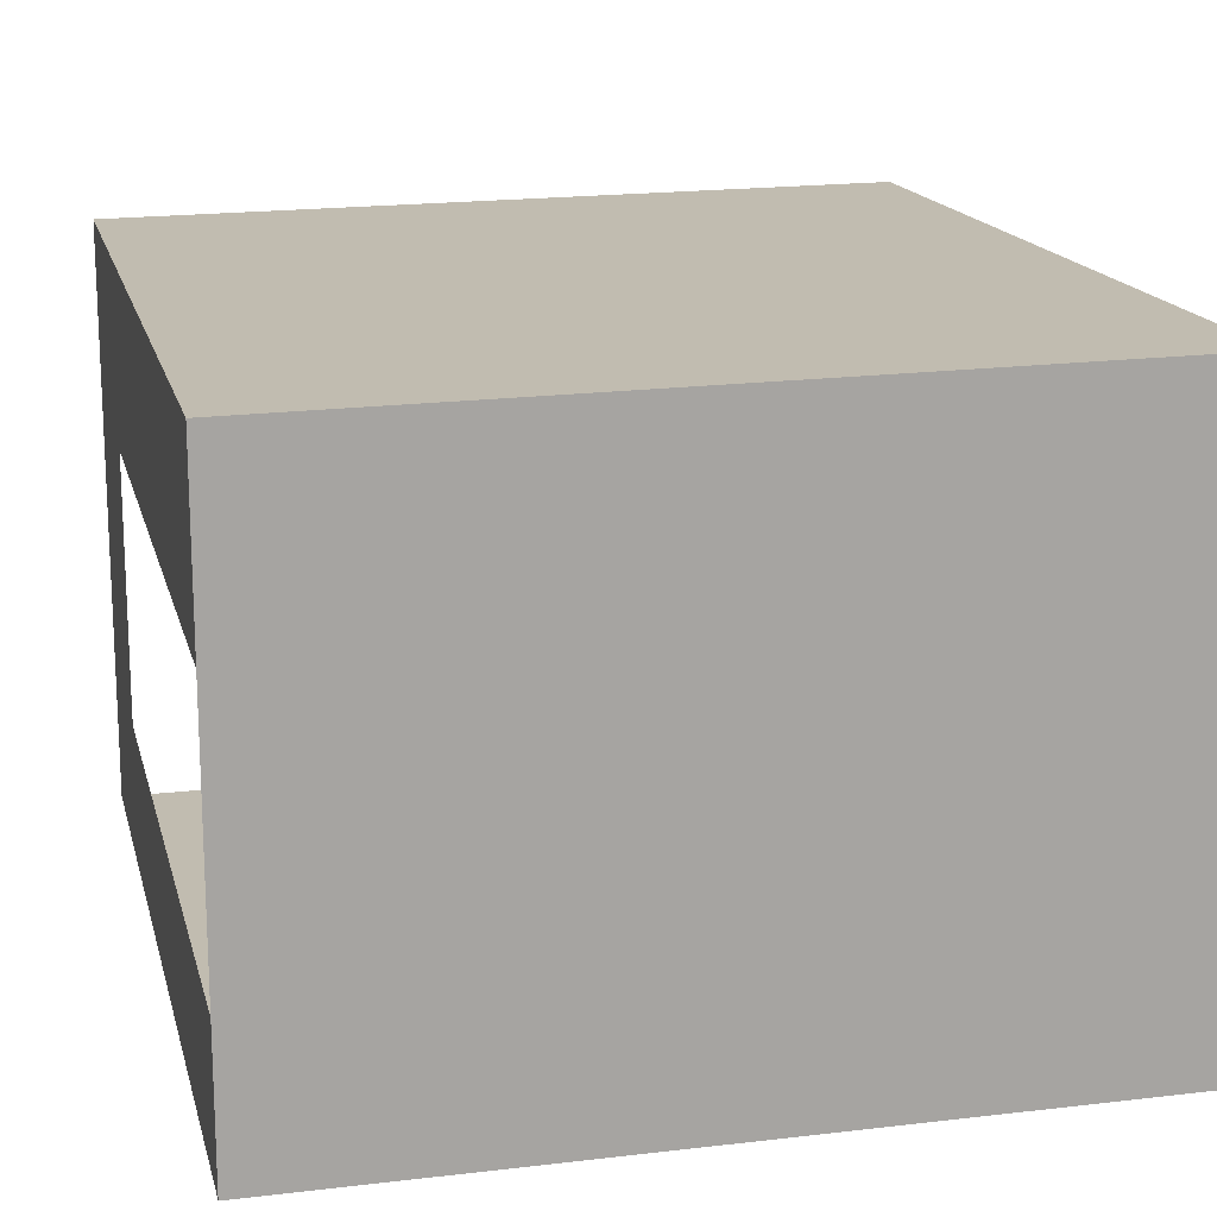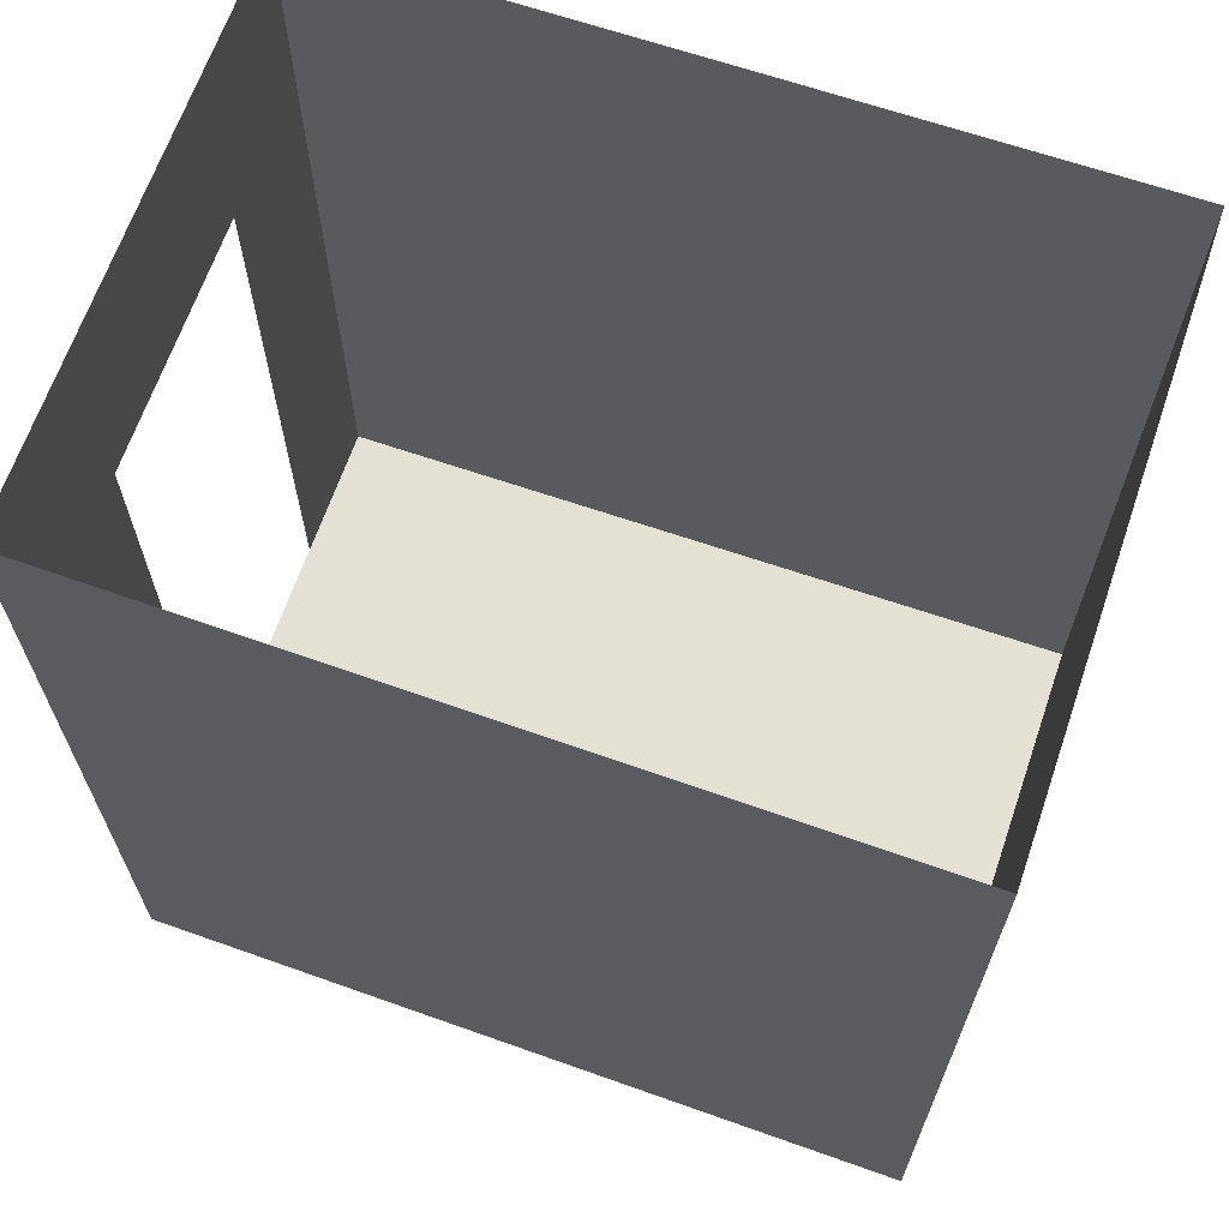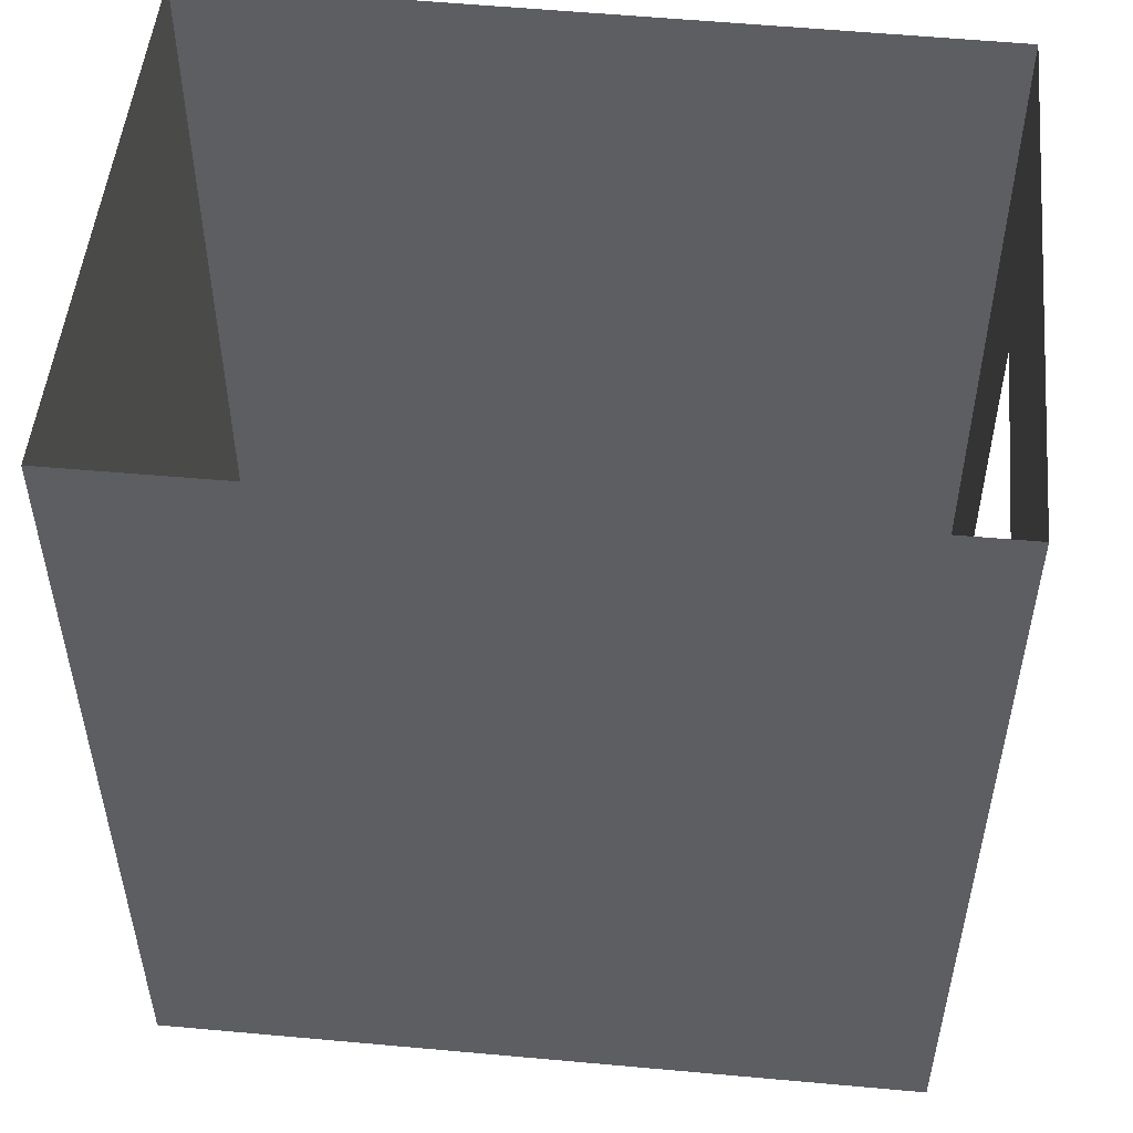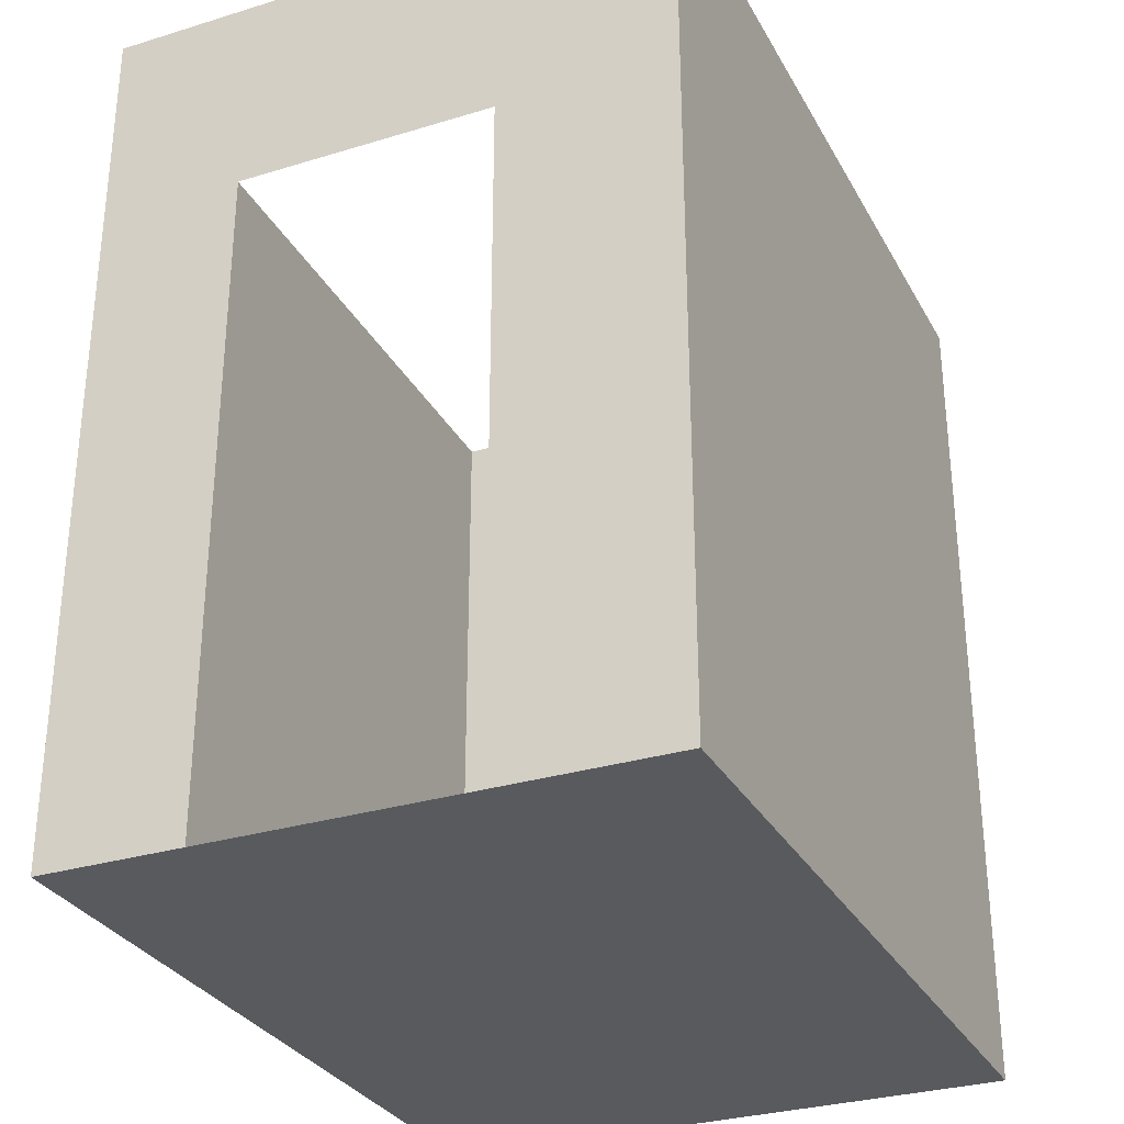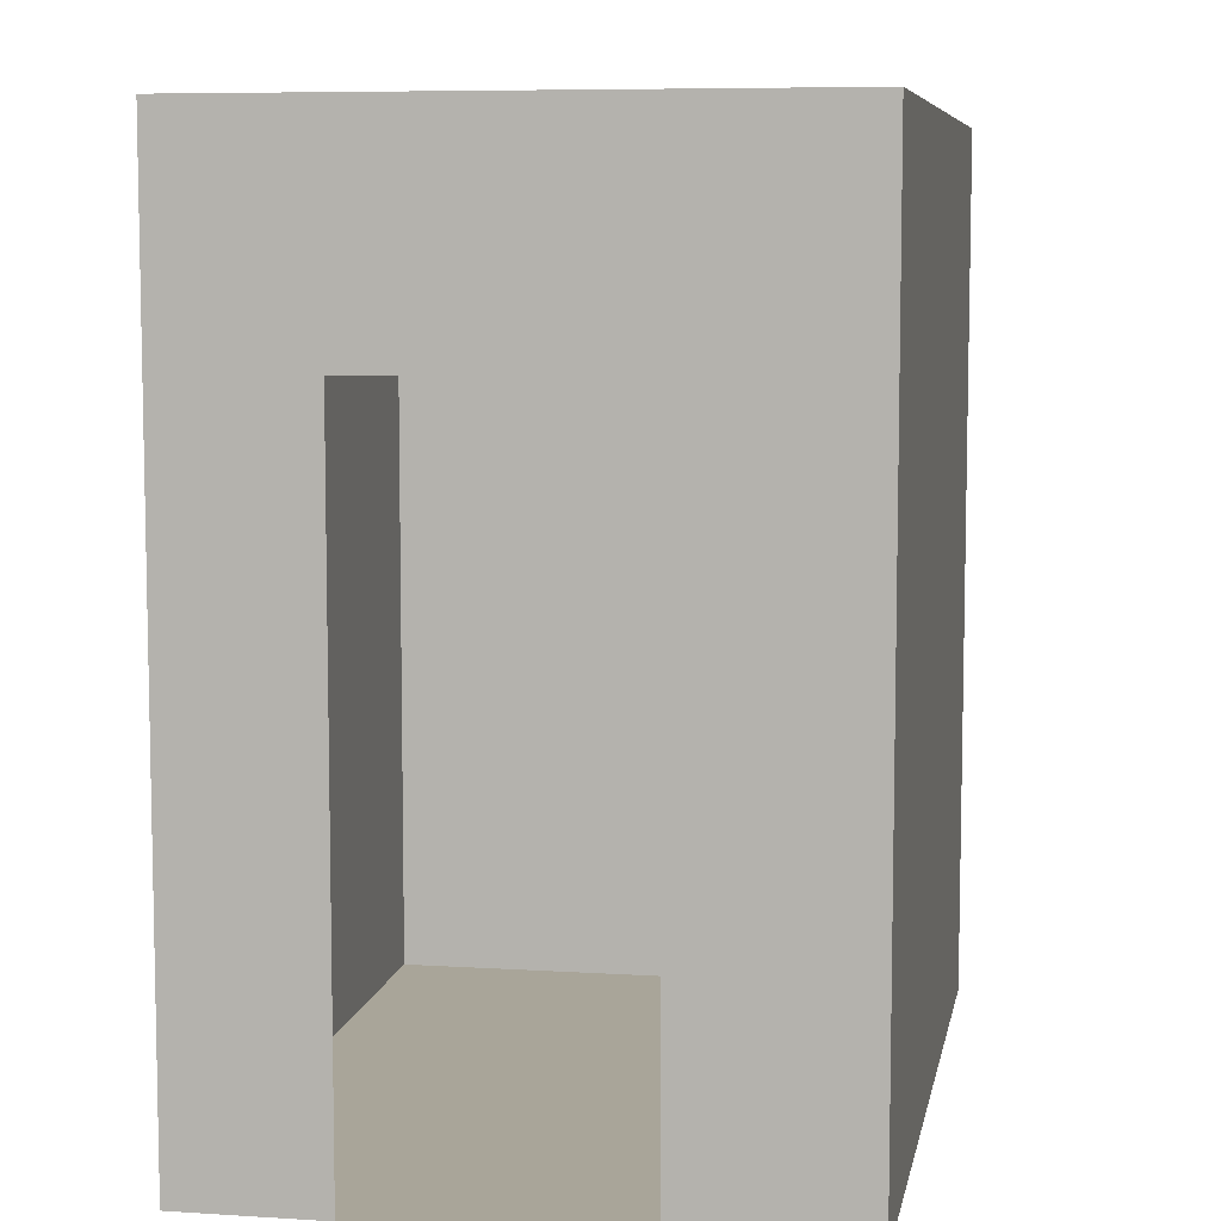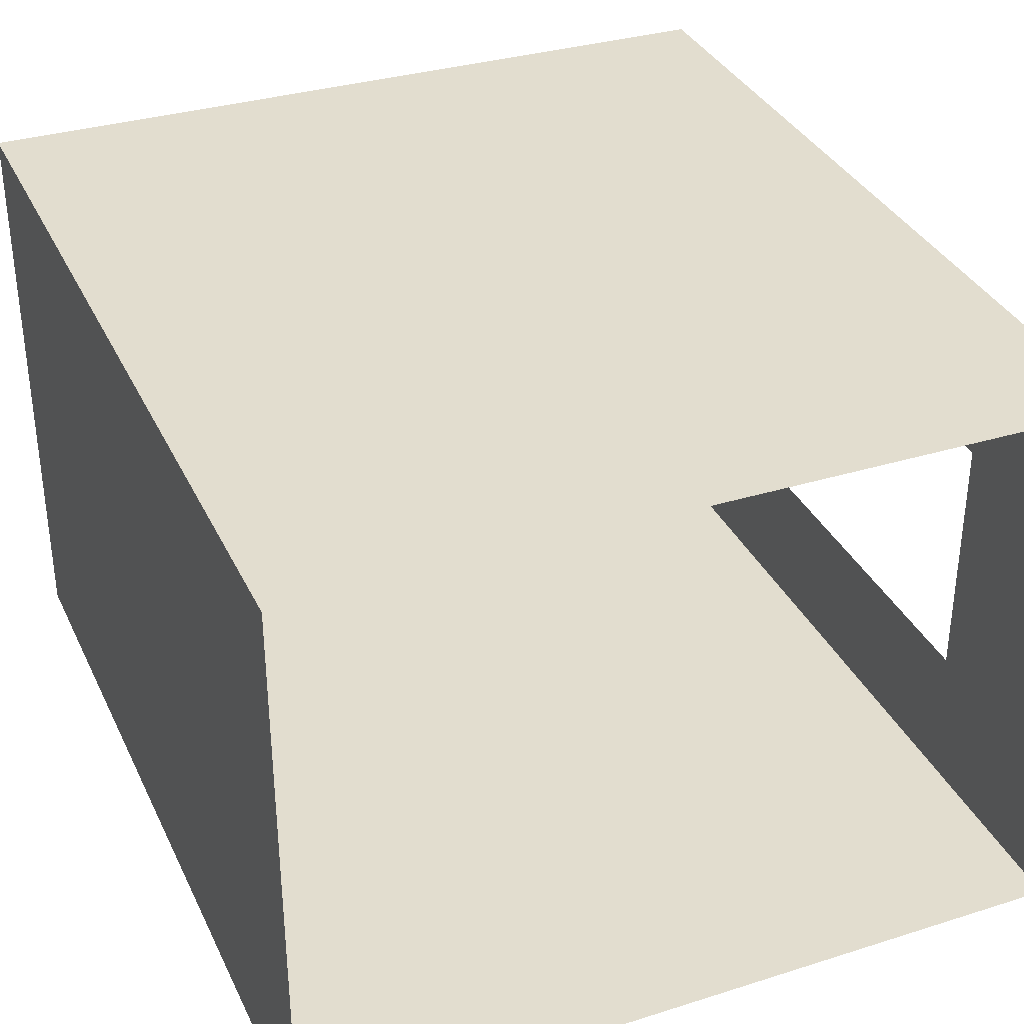
<metadata>
{"format":"obj","ext":"obj","renderer":"f3d","projection":"perspective","resolution":1024,"background":"white","views":[{"elev":16.4,"azim":-13.5,"up":"+Z"},{"elev":66.0,"azim":19.0,"up":"+Y"},{"elev":51.0,"azim":-174.4,"up":"+Y"},{"elev":-30.5,"azim":-66.2,"up":"+Y"},{"elev":7.4,"azim":-79.9,"up":"+Y"},{"elev":34.9,"azim":157.1,"up":"+Z"}]}
</metadata>
<code>
g Mesh1 CUA005 Model
v 20.13 -0.05925 -11.68
v 20.13 2.218 -11.19
v 20.13 -0.05925 -11.19
f 1 2 3
v 20.13 2.941 -11.68
f 4 2 1
v 20.13 2.218 -10.3
f 4 5 2
v 20.13 2.941 -9.701
f 6 5 4
v 20.13 -0.05925 -10.3
f 6 7 5
v 20.13 -0.05925 -9.701
f 7 6 8
f 8 6 7
v 22.84 2.941 -9.67
f 9 8 6
v 22.84 -0.05925 -9.67
f 8 9 10
f 10 9 8
v 22.84 -0.05925 -11.68
f 9 11 10
v 22.84 2.941 -11.68
f 11 9 12
f 10 11 9
f 1 10 11
f 1 8 10
f 3 8 1
f 8 3 7
f 7 3 8
f 1 8 3
f 10 8 1
f 11 10 1
f 12 1 11
f 1 12 4
f 11 1 12
f 4 12 1
f 1 2 4
f 3 2 1
f 2 5 4
f 4 5 6
f 5 7 6
f 12 9 11
f 6 8 9
g Mesh2 CUA005 Model
l 1 3
l 1 4
l 11 1
l 11 12
l 10 11
l 8 10
l 8 6
l 7 8
l 7 5
l 3 7
l 2 3
l 5 2
l 4 6
l 12 4
l 9 12
l 10 9
l 9 6
g Mesh3 Model
v 21.52 10.5 62.86
v 21.55 10.5 62.74
l 13 14
g Mesh4 Model
v -223 3.3 -279.8
v -223 3.33 -279.8
l 15 16
g Mesh5 Model
v 35.42 5.65 -204.8
v 33.98 5.65 -205.2
l 17 18

</code>
